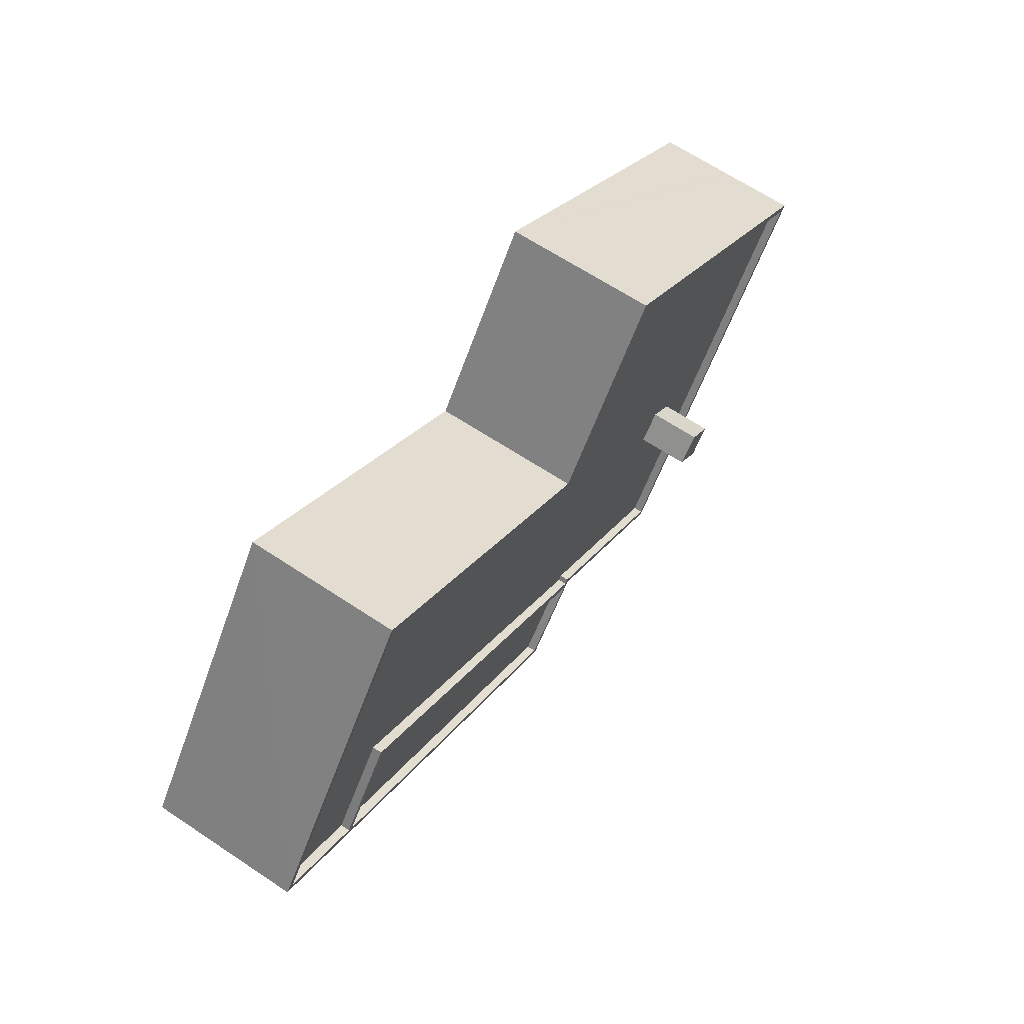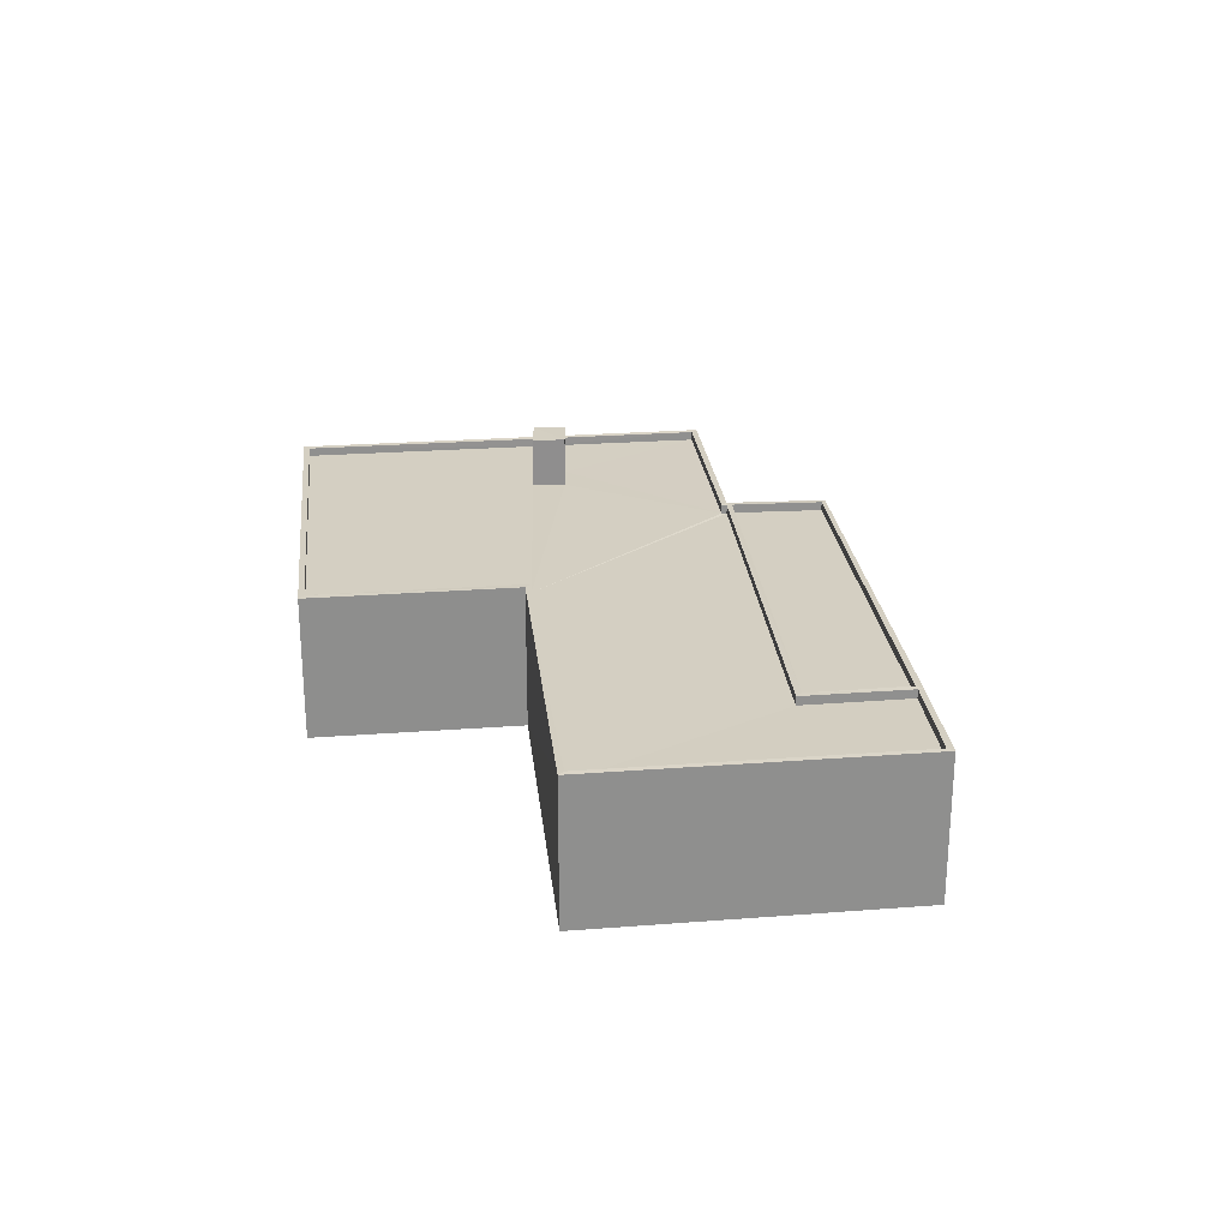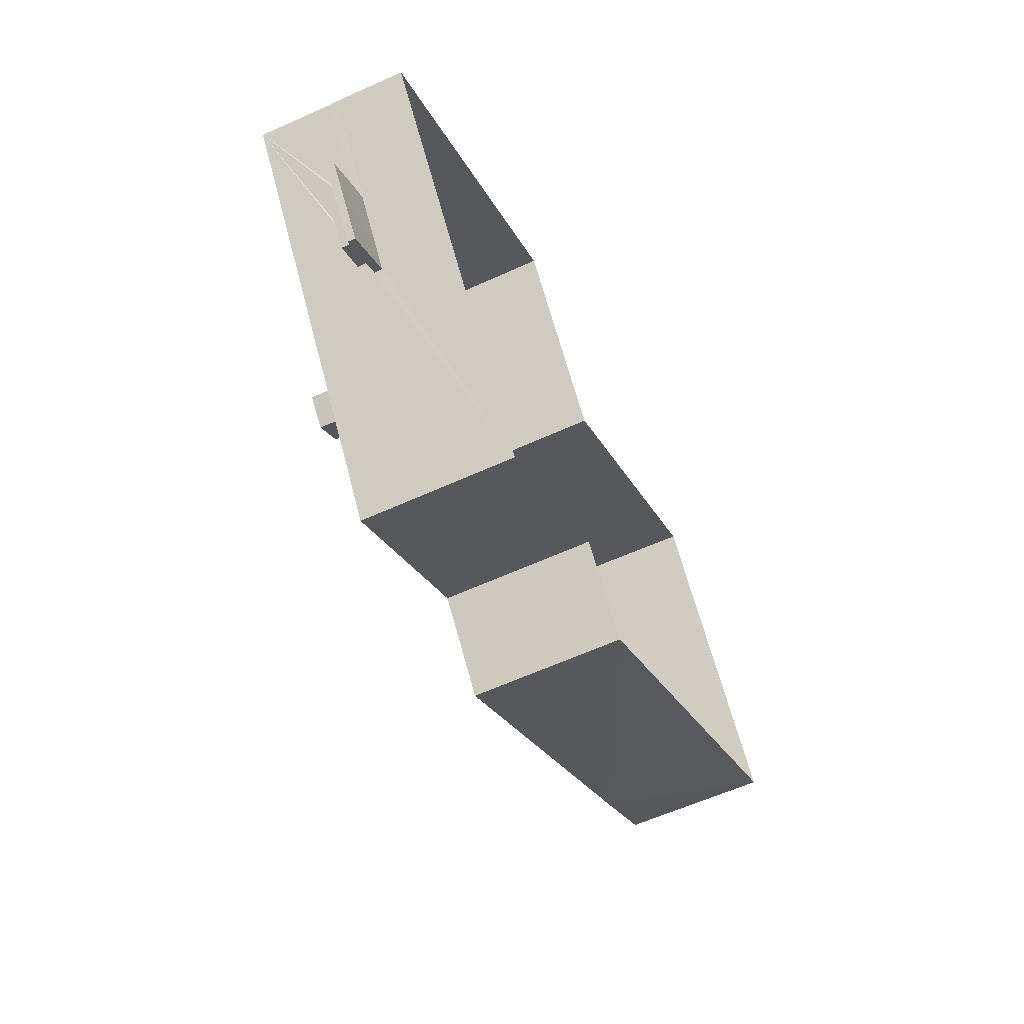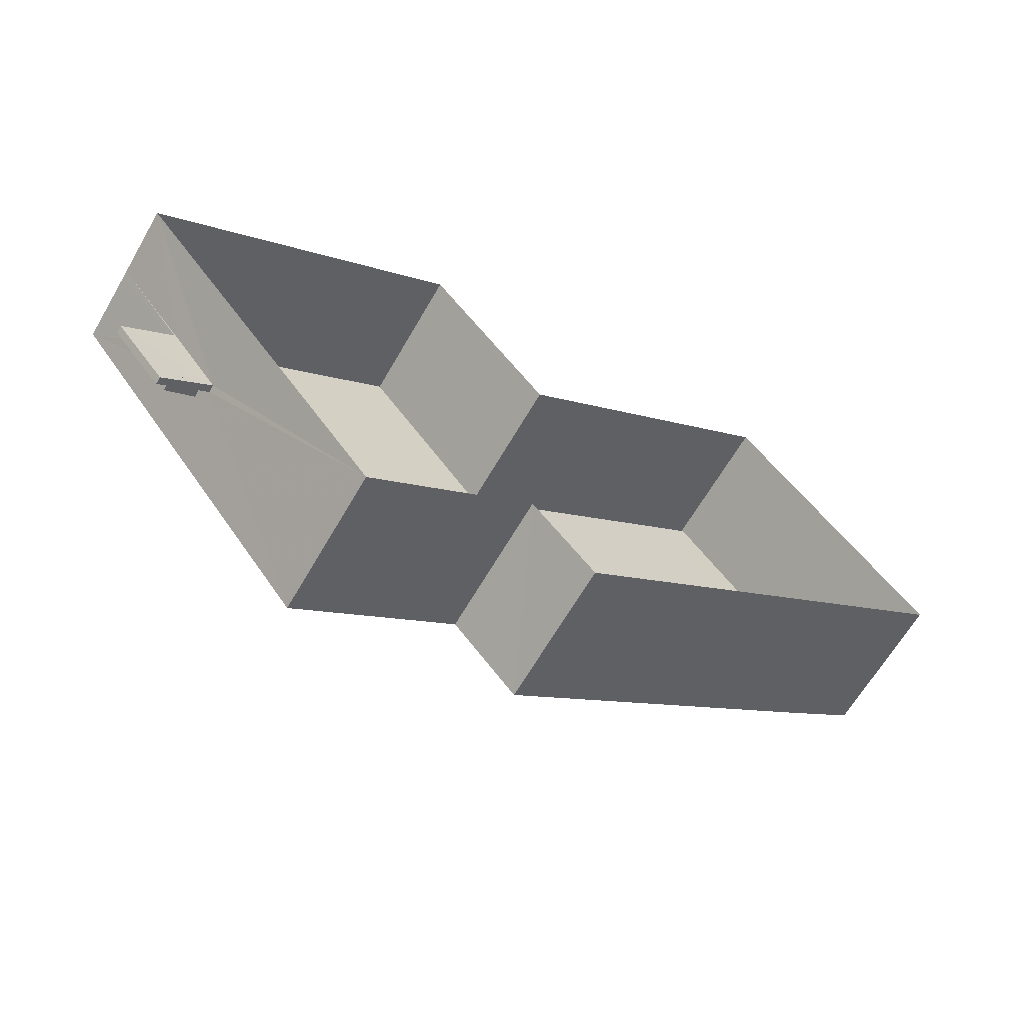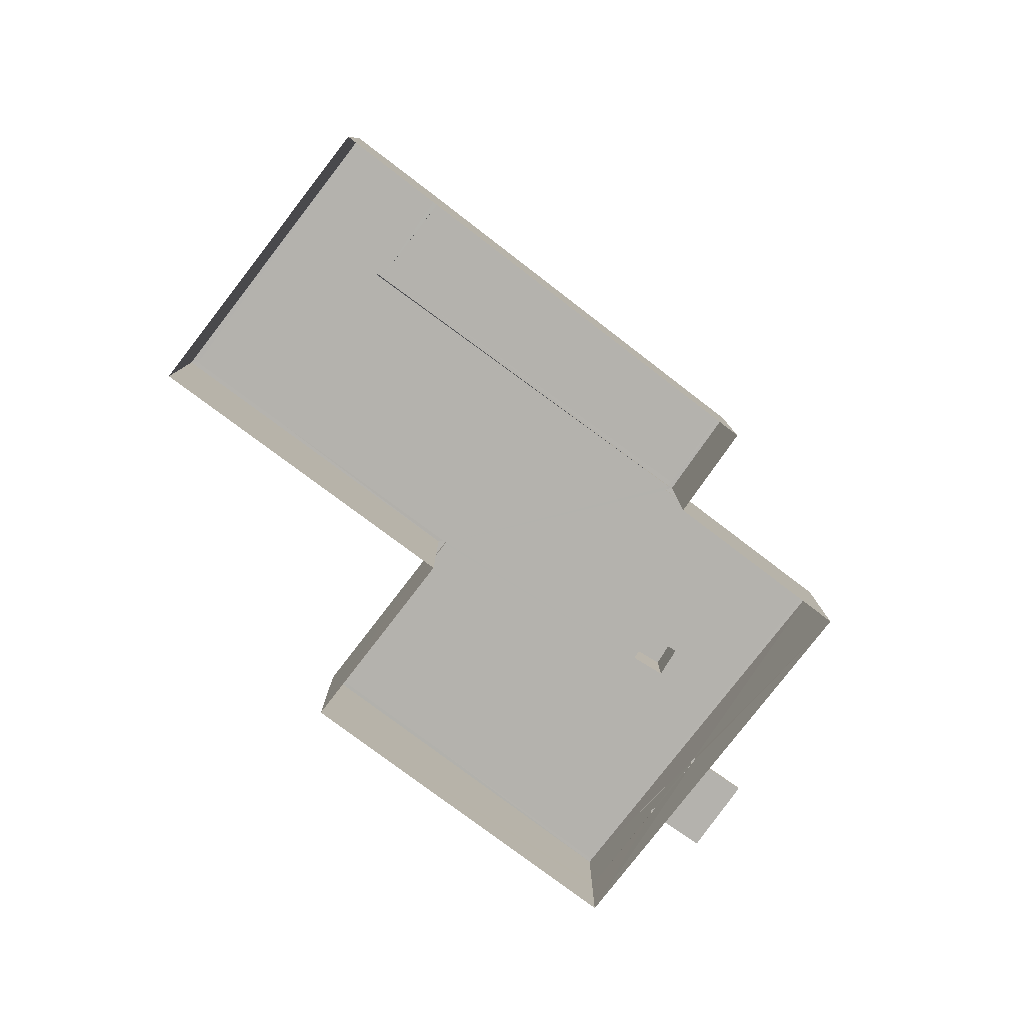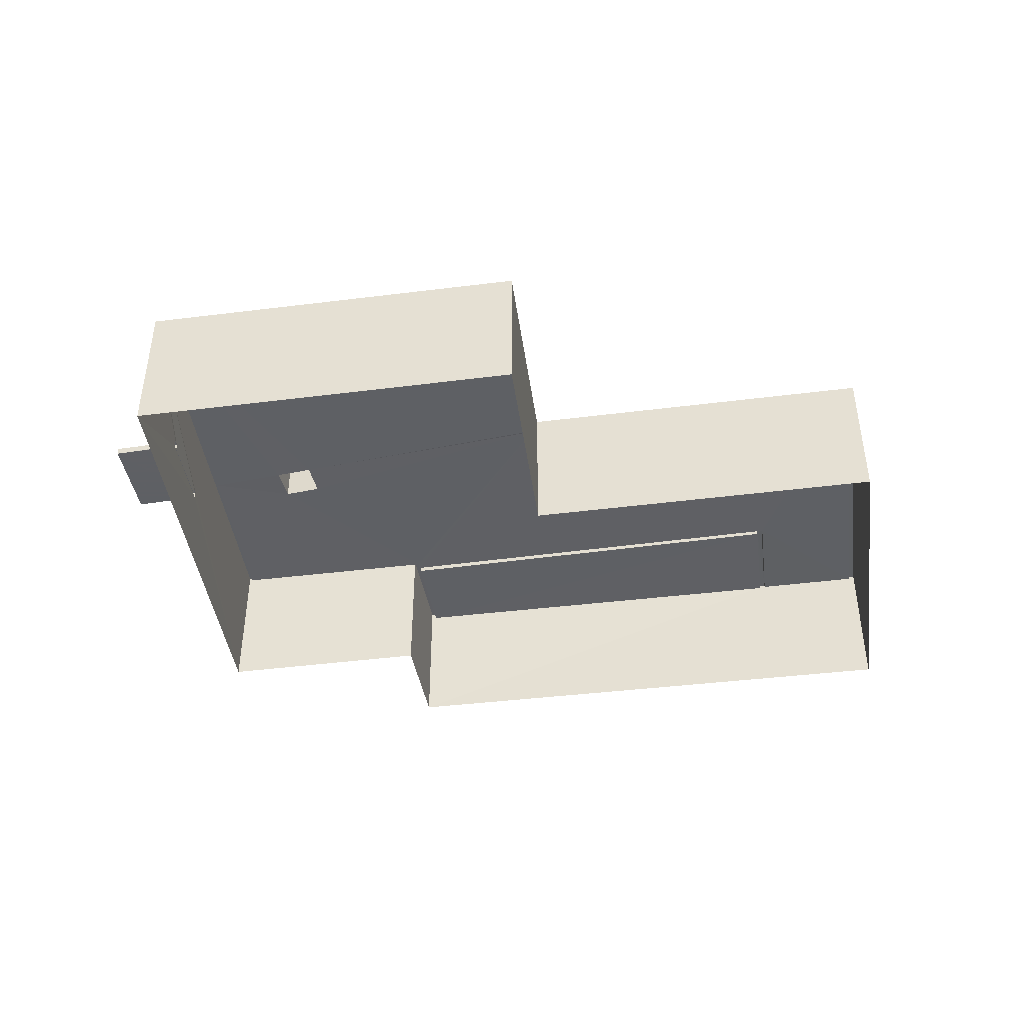
<metadata>
{"format":"obj","ext":"obj","renderer":"f3d","projection":"perspective","resolution":1024,"background":"white","views":[{"elev":66.1,"azim":-56.4,"up":"+Y"},{"elev":25.5,"azim":-133.6,"up":"+Z"},{"elev":-61.9,"azim":114.6,"up":"+Y"},{"elev":-64.7,"azim":149.9,"up":"+Y"},{"elev":-79.5,"azim":-74.3,"up":"+Z"},{"elev":-43.1,"azim":151.0,"up":"+Z"}]}
</metadata>
<code>
v 1.2e+05 7.868e+05 18.22
v 1.201e+05 7.868e+05 18.21
v 1.2e+05 7.868e+05 18.23
v 1.2e+05 7.867e+05 18.21
v 1.2e+05 7.867e+05 18.22
v 1.2e+05 7.868e+05 18.24
v 1.2e+05 7.868e+05 18.24
v 1.2e+05 7.867e+05 18.22
v 1.201e+05 7.867e+05 21.73
v 1.201e+05 7.867e+05 21.73
v 1.201e+05 7.867e+05 21.73
v 1.201e+05 7.867e+05 21.73
v 1.201e+05 7.867e+05 22.77
v 1.201e+05 7.867e+05 22.77
v 1.201e+05 7.867e+05 22.77
v 1.201e+05 7.867e+05 22.77
v 1.201e+05 7.867e+05 21.78
v 1.201e+05 7.867e+05 21.78
v 1.201e+05 7.867e+05 21.78
v 1.201e+05 7.867e+05 21.78
v 1.201e+05 7.867e+05 21.78
v 1.201e+05 7.867e+05 21.78
v 1.201e+05 7.867e+05 21.78
v 1.201e+05 7.867e+05 21.78
v 1.201e+05 7.867e+05 21.78
v 1.201e+05 7.867e+05 21.78
v 1.201e+05 7.867e+05 22.13
v 1.201e+05 7.867e+05 22.13
v 1.201e+05 7.867e+05 22.13
v 1.201e+05 7.867e+05 22.13
v 1.201e+05 7.867e+05 22.13
v 1.201e+05 7.867e+05 22.13
v 1.201e+05 7.867e+05 22.13
v 1.201e+05 7.867e+05 22.13
v 1.2e+05 7.868e+05 25.33
v 1.2e+05 7.867e+05 25.32
v 1.2e+05 7.867e+05 25.32
v 1.2e+05 7.867e+05 25.33
v 1.2e+05 7.867e+05 25.77
v 1.2e+05 7.867e+05 25.77
v 1.2e+05 7.867e+05 25.77
v 1.2e+05 7.868e+05 25.78
v 1.2e+05 7.868e+05 25.78
v 1.2e+05 7.868e+05 25.79
v 1.2e+05 7.867e+05 25.78
v 1.2e+05 7.868e+05 25.79
v 1.2e+05 7.867e+05 25.77
v 1.2e+05 7.867e+05 25.77
v 1.2e+05 7.867e+05 25.78
v 1.2e+05 7.867e+05 25.78
v 1.2e+05 7.867e+05 25.77
v 1.2e+05 7.868e+05 25.34
v 1.2e+05 7.868e+05 25.33
v 1.2e+05 7.868e+05 25.34
v 1.2e+05 7.867e+05 25.33
v 1.2e+05 7.868e+05 25.32
v 1.2e+05 7.867e+05 25.32
v 1.2e+05 7.868e+05 25.32
v 1.2e+05 7.867e+05 25.31
v 1.2e+05 7.867e+05 25.31
v 1.2e+05 7.867e+05 25.32
v 1.2e+05 7.867e+05 25.32
v 1.2e+05 7.867e+05 25.32
v 1.2e+05 7.867e+05 25.32
v 1.2e+05 7.867e+05 25.32
v 1.2e+05 7.868e+05 25.32
v 1.201e+05 7.868e+05 25.31
v 1.201e+05 7.868e+05 25.76
v 1.201e+05 7.868e+05 25.76
v 1.2e+05 7.868e+05 25.77
v 1.2e+05 7.868e+05 25.77
v 1.2e+05 7.868e+05 25.77
v 1.2e+05 7.868e+05 25.77
v 1.2e+05 7.867e+05 25.76
v 1.2e+05 7.867e+05 25.76
v 1.2e+05 7.868e+05 25.79
v 1.2e+05 7.868e+05 25.79
v 1.2e+05 7.867e+05 27.91
v 1.2e+05 7.867e+05 27.91
v 1.2e+05 7.867e+05 27.91
v 1.2e+05 7.867e+05 27.91
v 1.201e+05 7.867e+05 21.78
v 1.201e+05 7.868e+05 22.13
v 1.201e+05 7.868e+05 21.78
f 1 2 3
f 2 4 5
f 6 3 7
f 7 5 8
f 3 2 5
f 3 5 7
f 9 10 11
f 9 12 10
f 13 14 15
f 16 13 15
f 17 18 19
f 17 20 18
f 21 22 23
f 17 19 21
f 24 25 26
f 22 26 23
f 20 24 18
f 25 24 20
f 17 21 23
f 23 26 25
f 27 28 29
f 30 31 32
f 28 33 29
f 32 31 34
f 29 33 34
f 31 29 34
f 35 36 37
f 35 38 36
f 39 40 41
f 40 42 43
f 44 45 46
f 47 41 48
f 46 45 49
f 49 43 42
f 50 49 45
f 51 47 48
f 49 50 43
f 43 48 40
f 40 48 41
f 50 45 47
f 51 50 47
f 52 53 54
f 52 55 53
f 54 53 56
f 56 57 58
f 59 60 61
f 62 57 56
f 61 60 63
f 59 61 64
f 64 56 65
f 56 53 65
f 61 62 64
f 64 62 56
f 57 66 58
f 66 57 67
f 60 67 63
f 67 57 63
f 68 69 70
f 71 70 72
f 72 70 73
f 70 69 73
f 69 74 75
f 75 74 41
f 69 68 74
f 41 74 39
f 76 77 44
f 46 76 44
f 76 72 77
f 76 71 72
f 78 79 80
f 81 78 80
f 23 15 17
f 23 16 15
f 17 14 20
f 17 15 14
f 14 13 25
f 20 14 25
f 13 16 23
f 25 13 23
f 27 29 19
f 24 27 18
f 29 21 19
f 27 19 18
f 30 22 31
f 30 26 22
f 29 22 21
f 29 31 22
f 28 9 11
f 33 28 11
f 34 10 82
f 34 82 32
f 10 12 82
f 10 34 33
f 11 10 33
f 43 35 37
f 48 43 37
f 51 37 36
f 51 48 37
f 50 36 38
f 50 51 36
f 50 38 35
f 43 50 35
f 47 8 5
f 41 47 5
f 53 49 42
f 53 55 49
f 65 42 40
f 65 53 42
f 41 5 4
f 75 41 4
f 32 83 69
f 12 2 84
f 9 4 2
f 69 75 28
f 28 75 4
f 82 12 84
f 32 69 30
f 27 26 30
f 12 9 2
f 26 27 24
f 28 4 9
f 69 28 27
f 30 69 27
f 45 7 8
f 8 47 45
f 44 7 45
f 44 6 7
f 44 77 6
f 77 3 6
f 77 72 3
f 72 1 3
f 72 73 1
f 83 1 73
f 73 69 83
f 84 2 1
f 84 1 83
f 32 84 83
f 32 82 84
f 70 66 67
f 68 70 67
f 59 74 60
f 60 68 67
f 60 74 68
f 39 59 64
f 39 74 59
f 40 39 64
f 65 40 64
f 55 52 46
f 49 55 46
f 46 52 54
f 76 46 54
f 76 54 56
f 71 76 56
f 66 70 58
f 58 71 56
f 58 70 71
f 63 80 79
f 61 63 79
f 78 61 79
f 78 62 61
f 57 62 78
f 81 57 78
f 63 57 81
f 80 63 81

</code>
